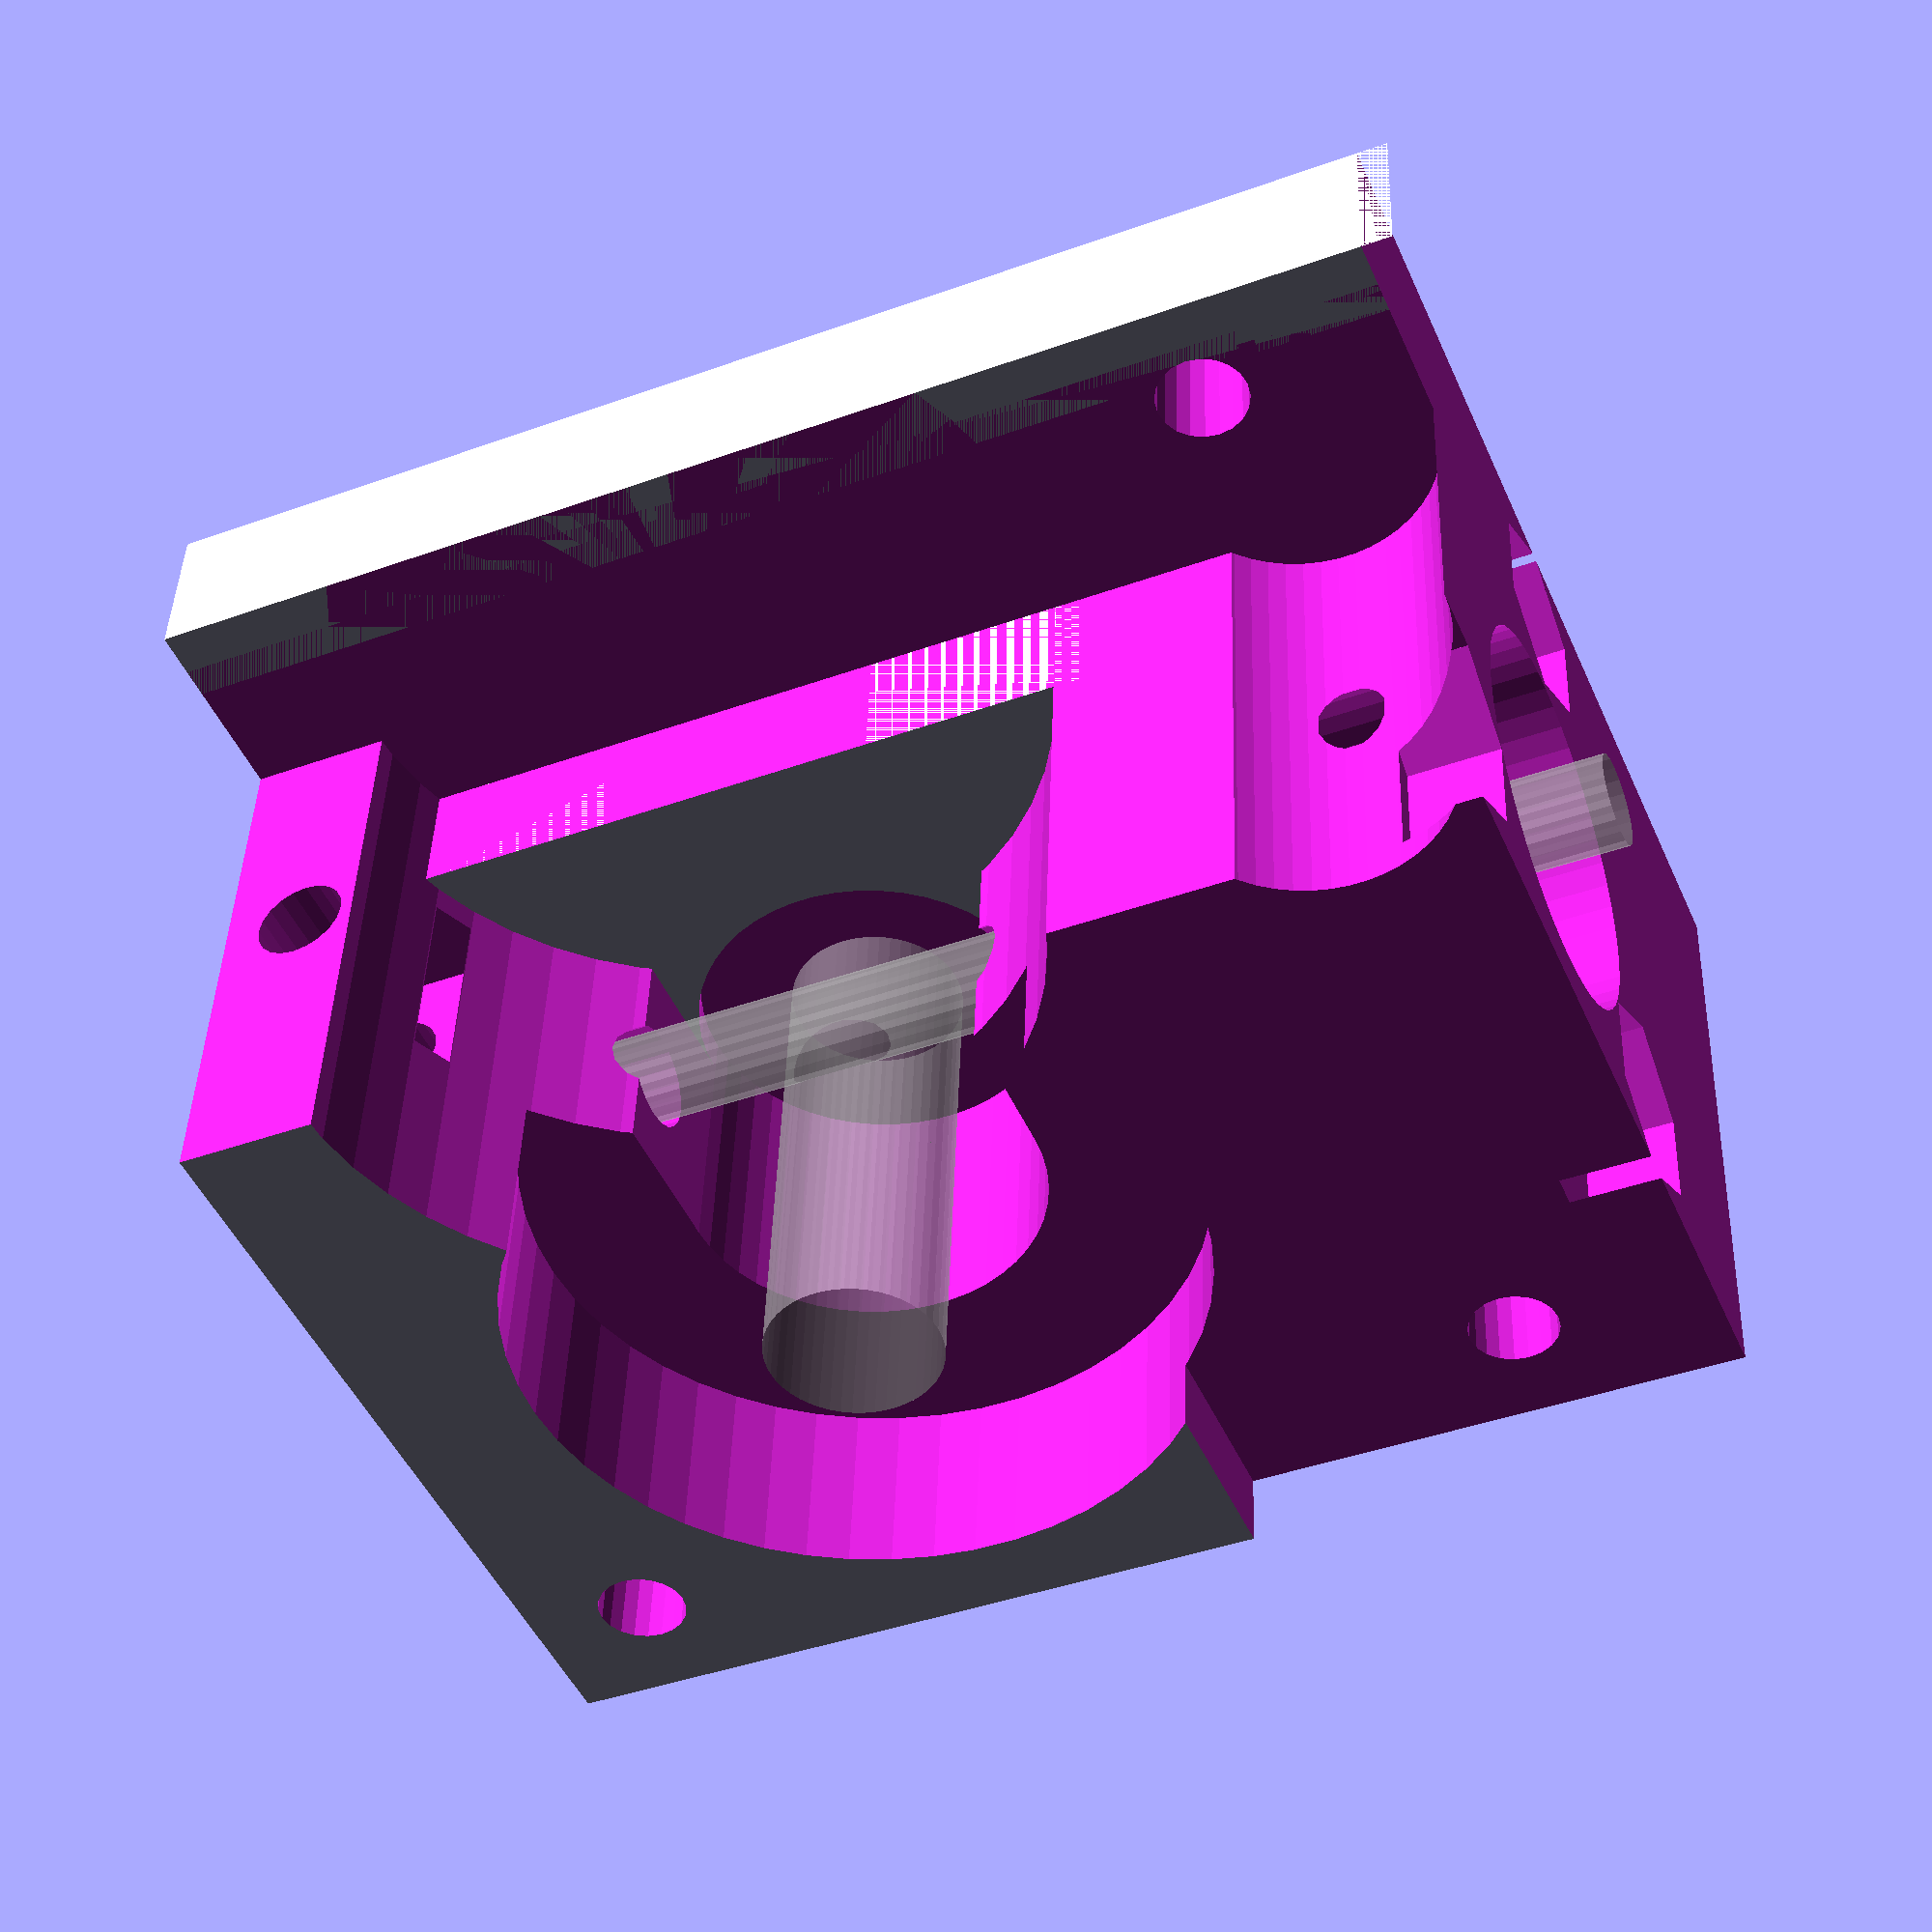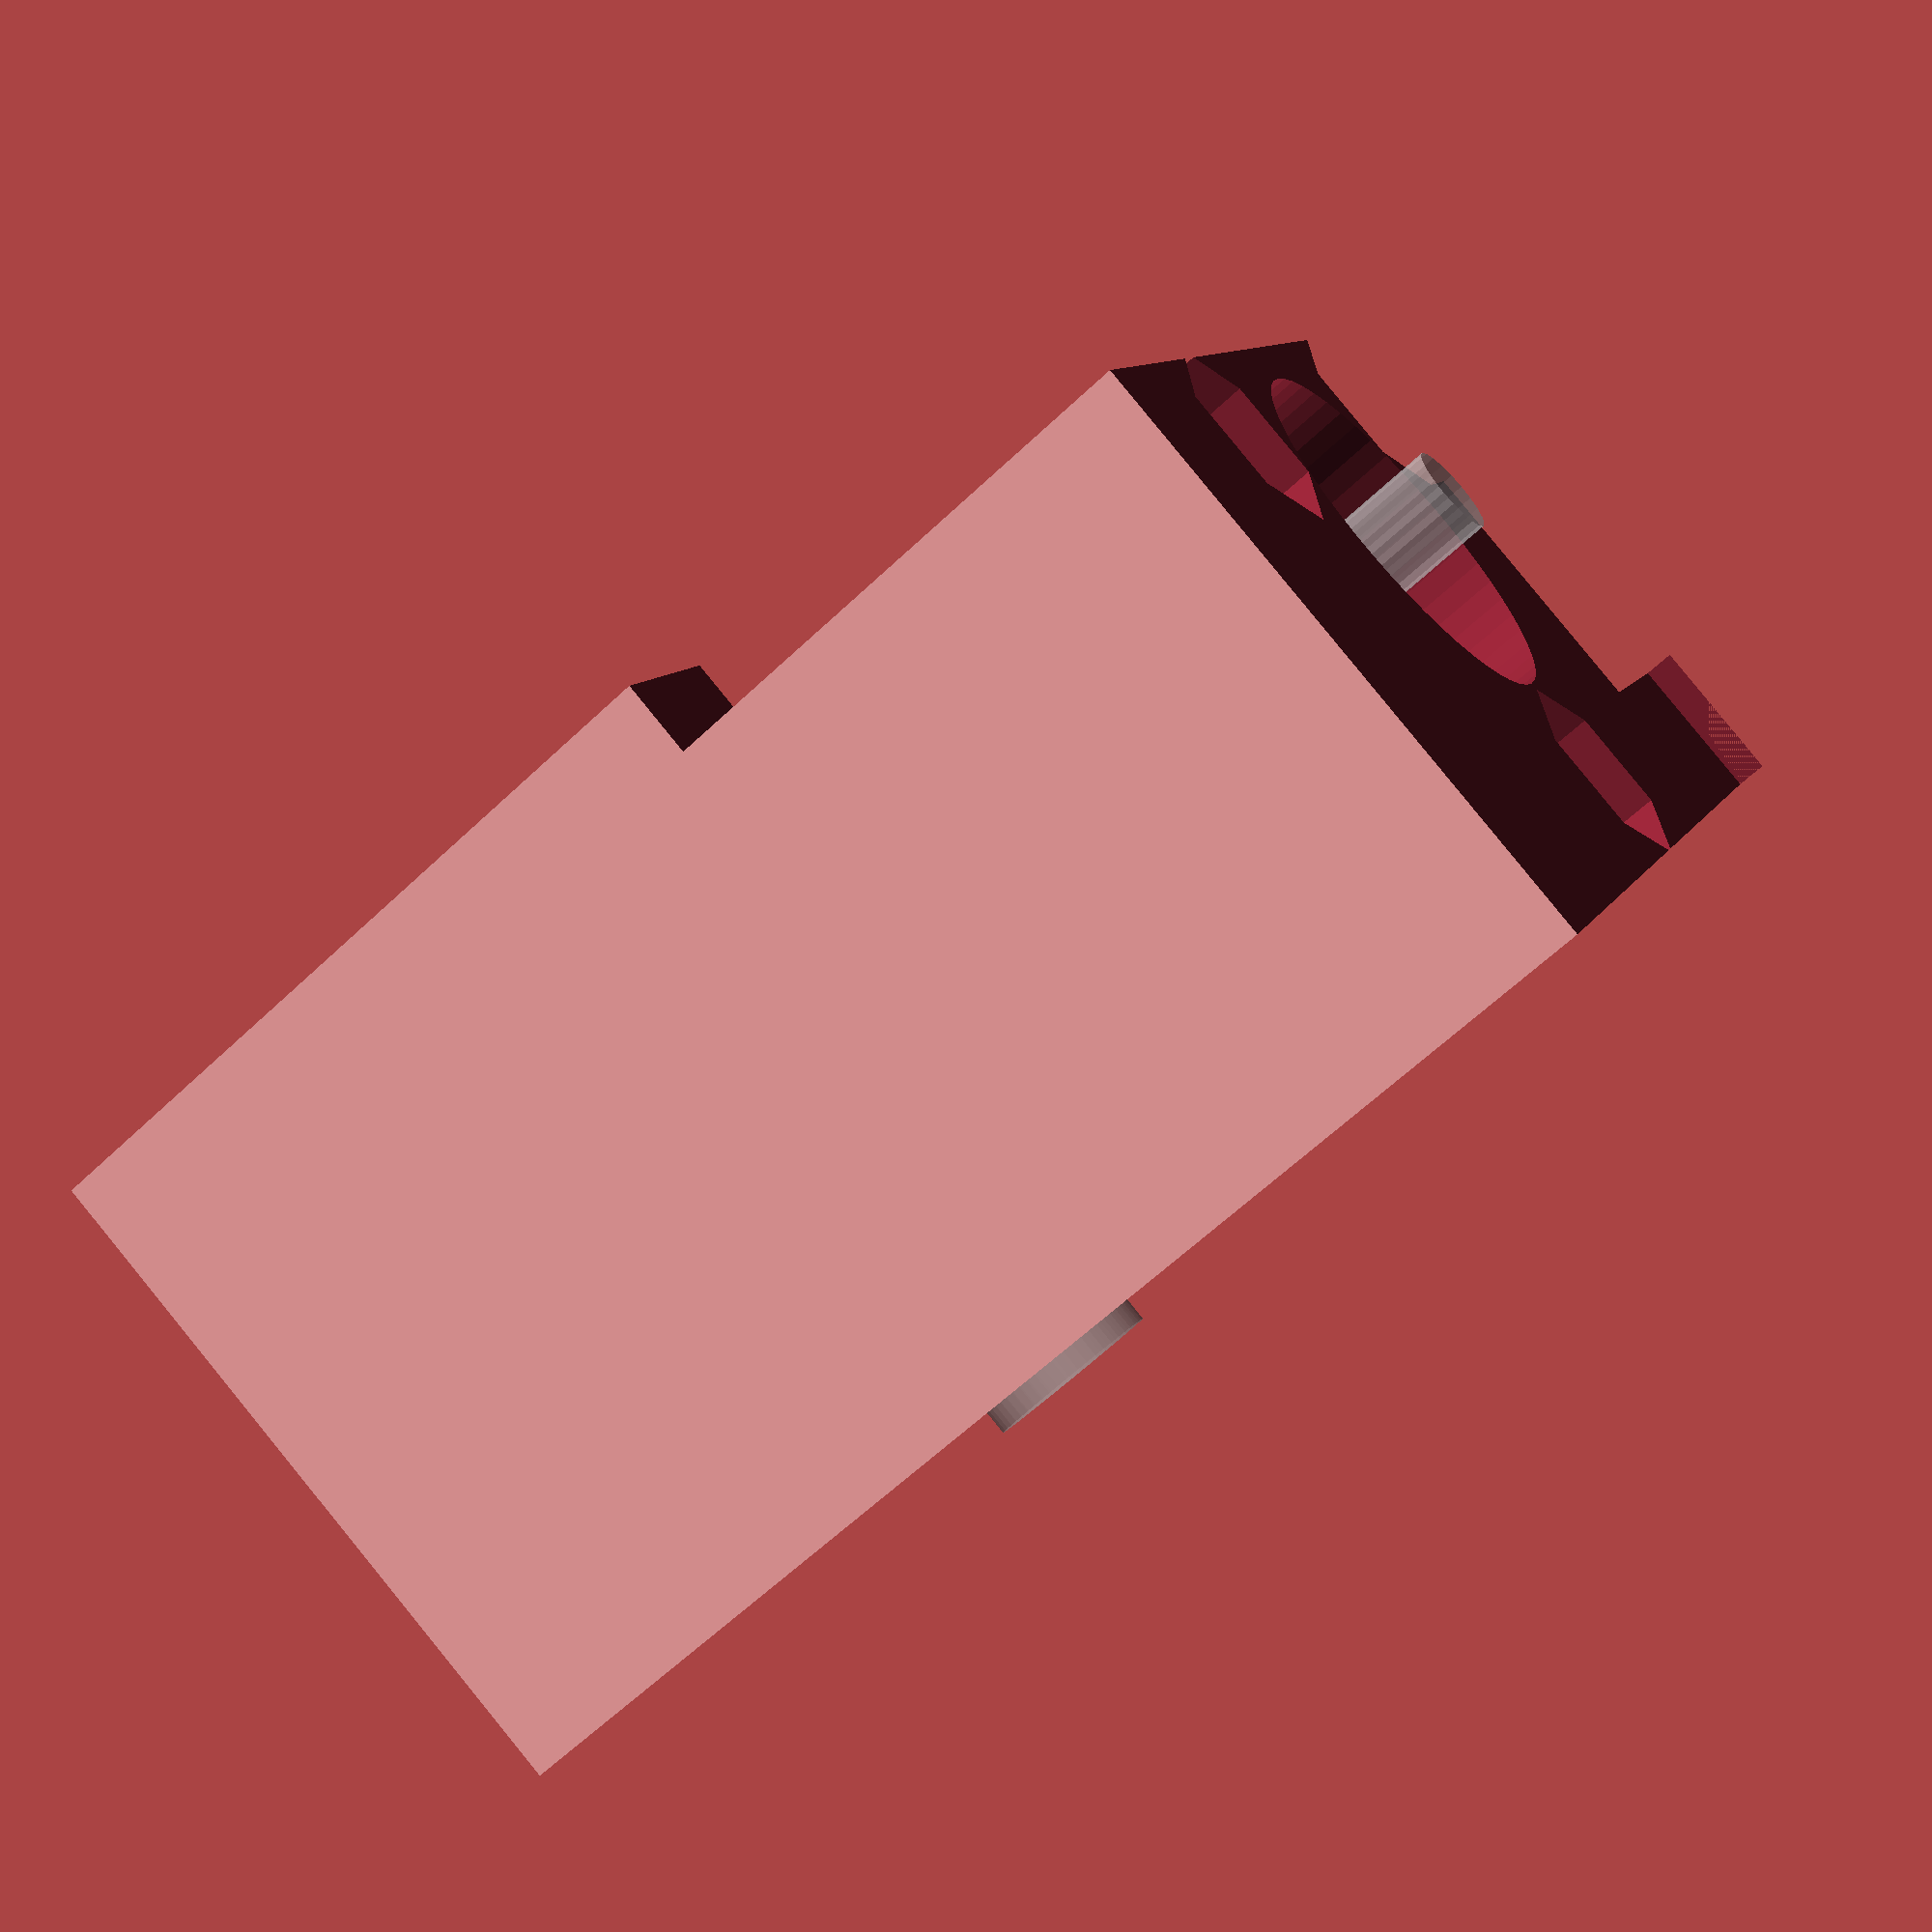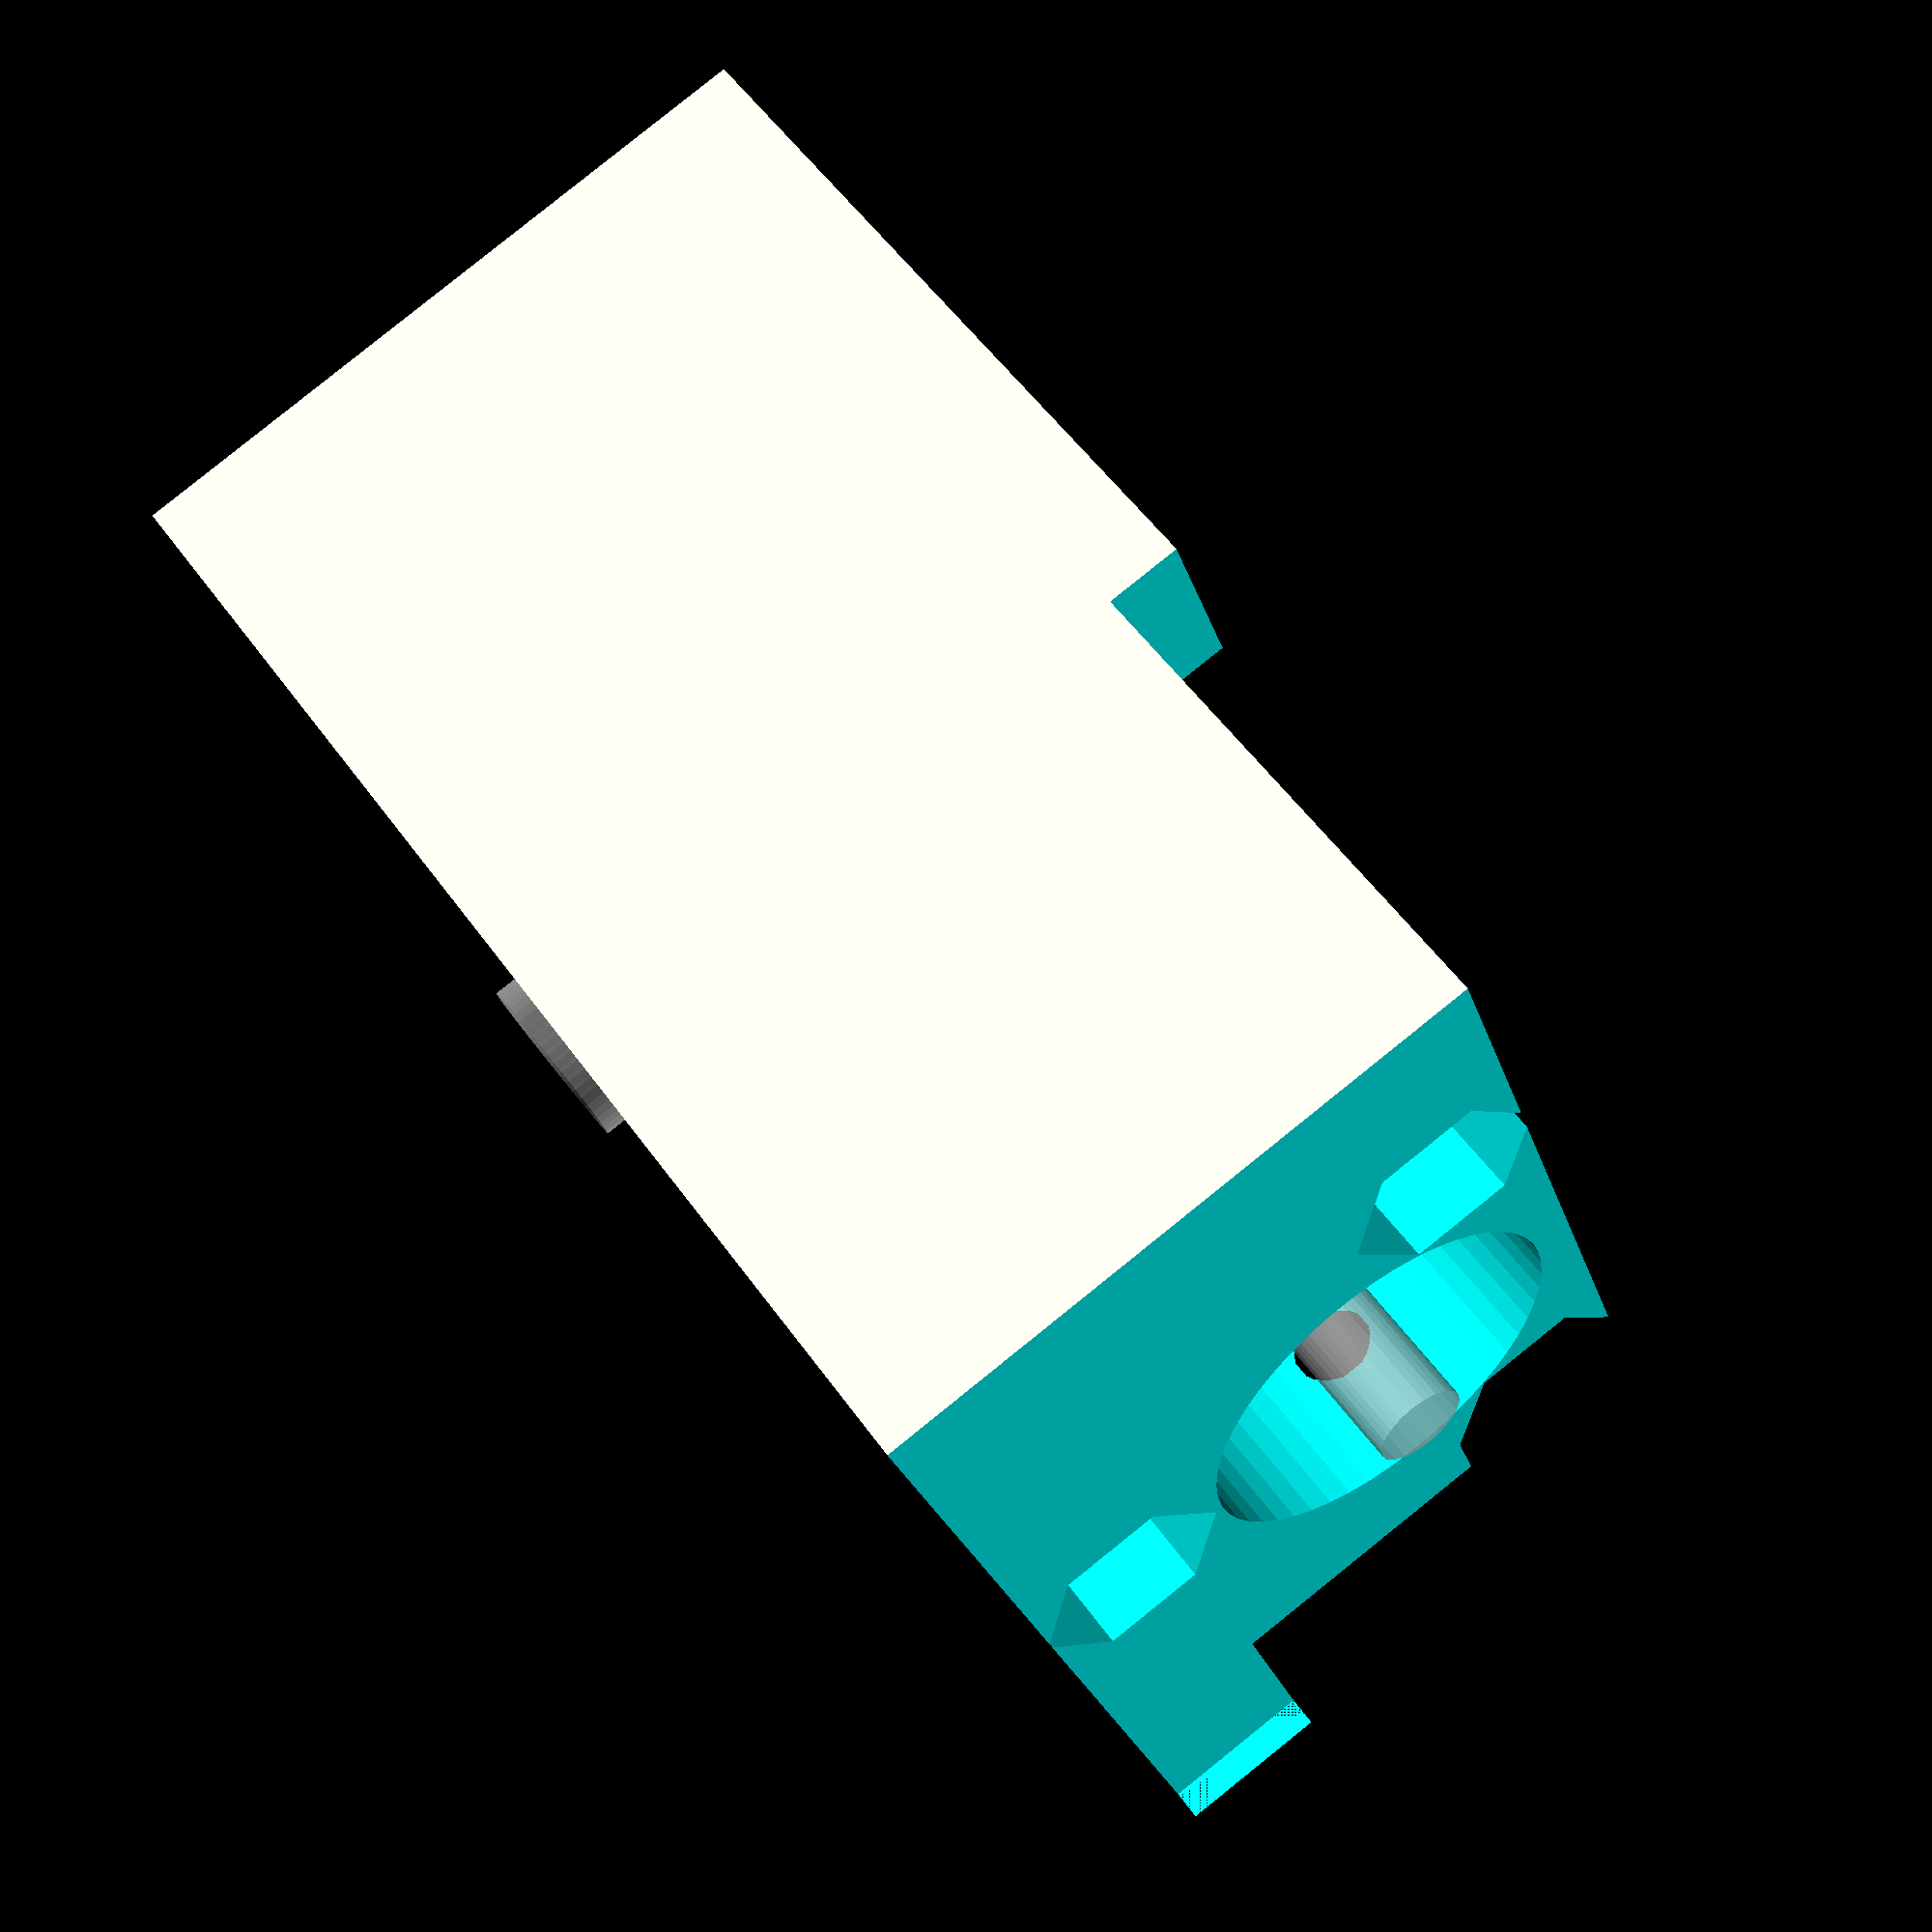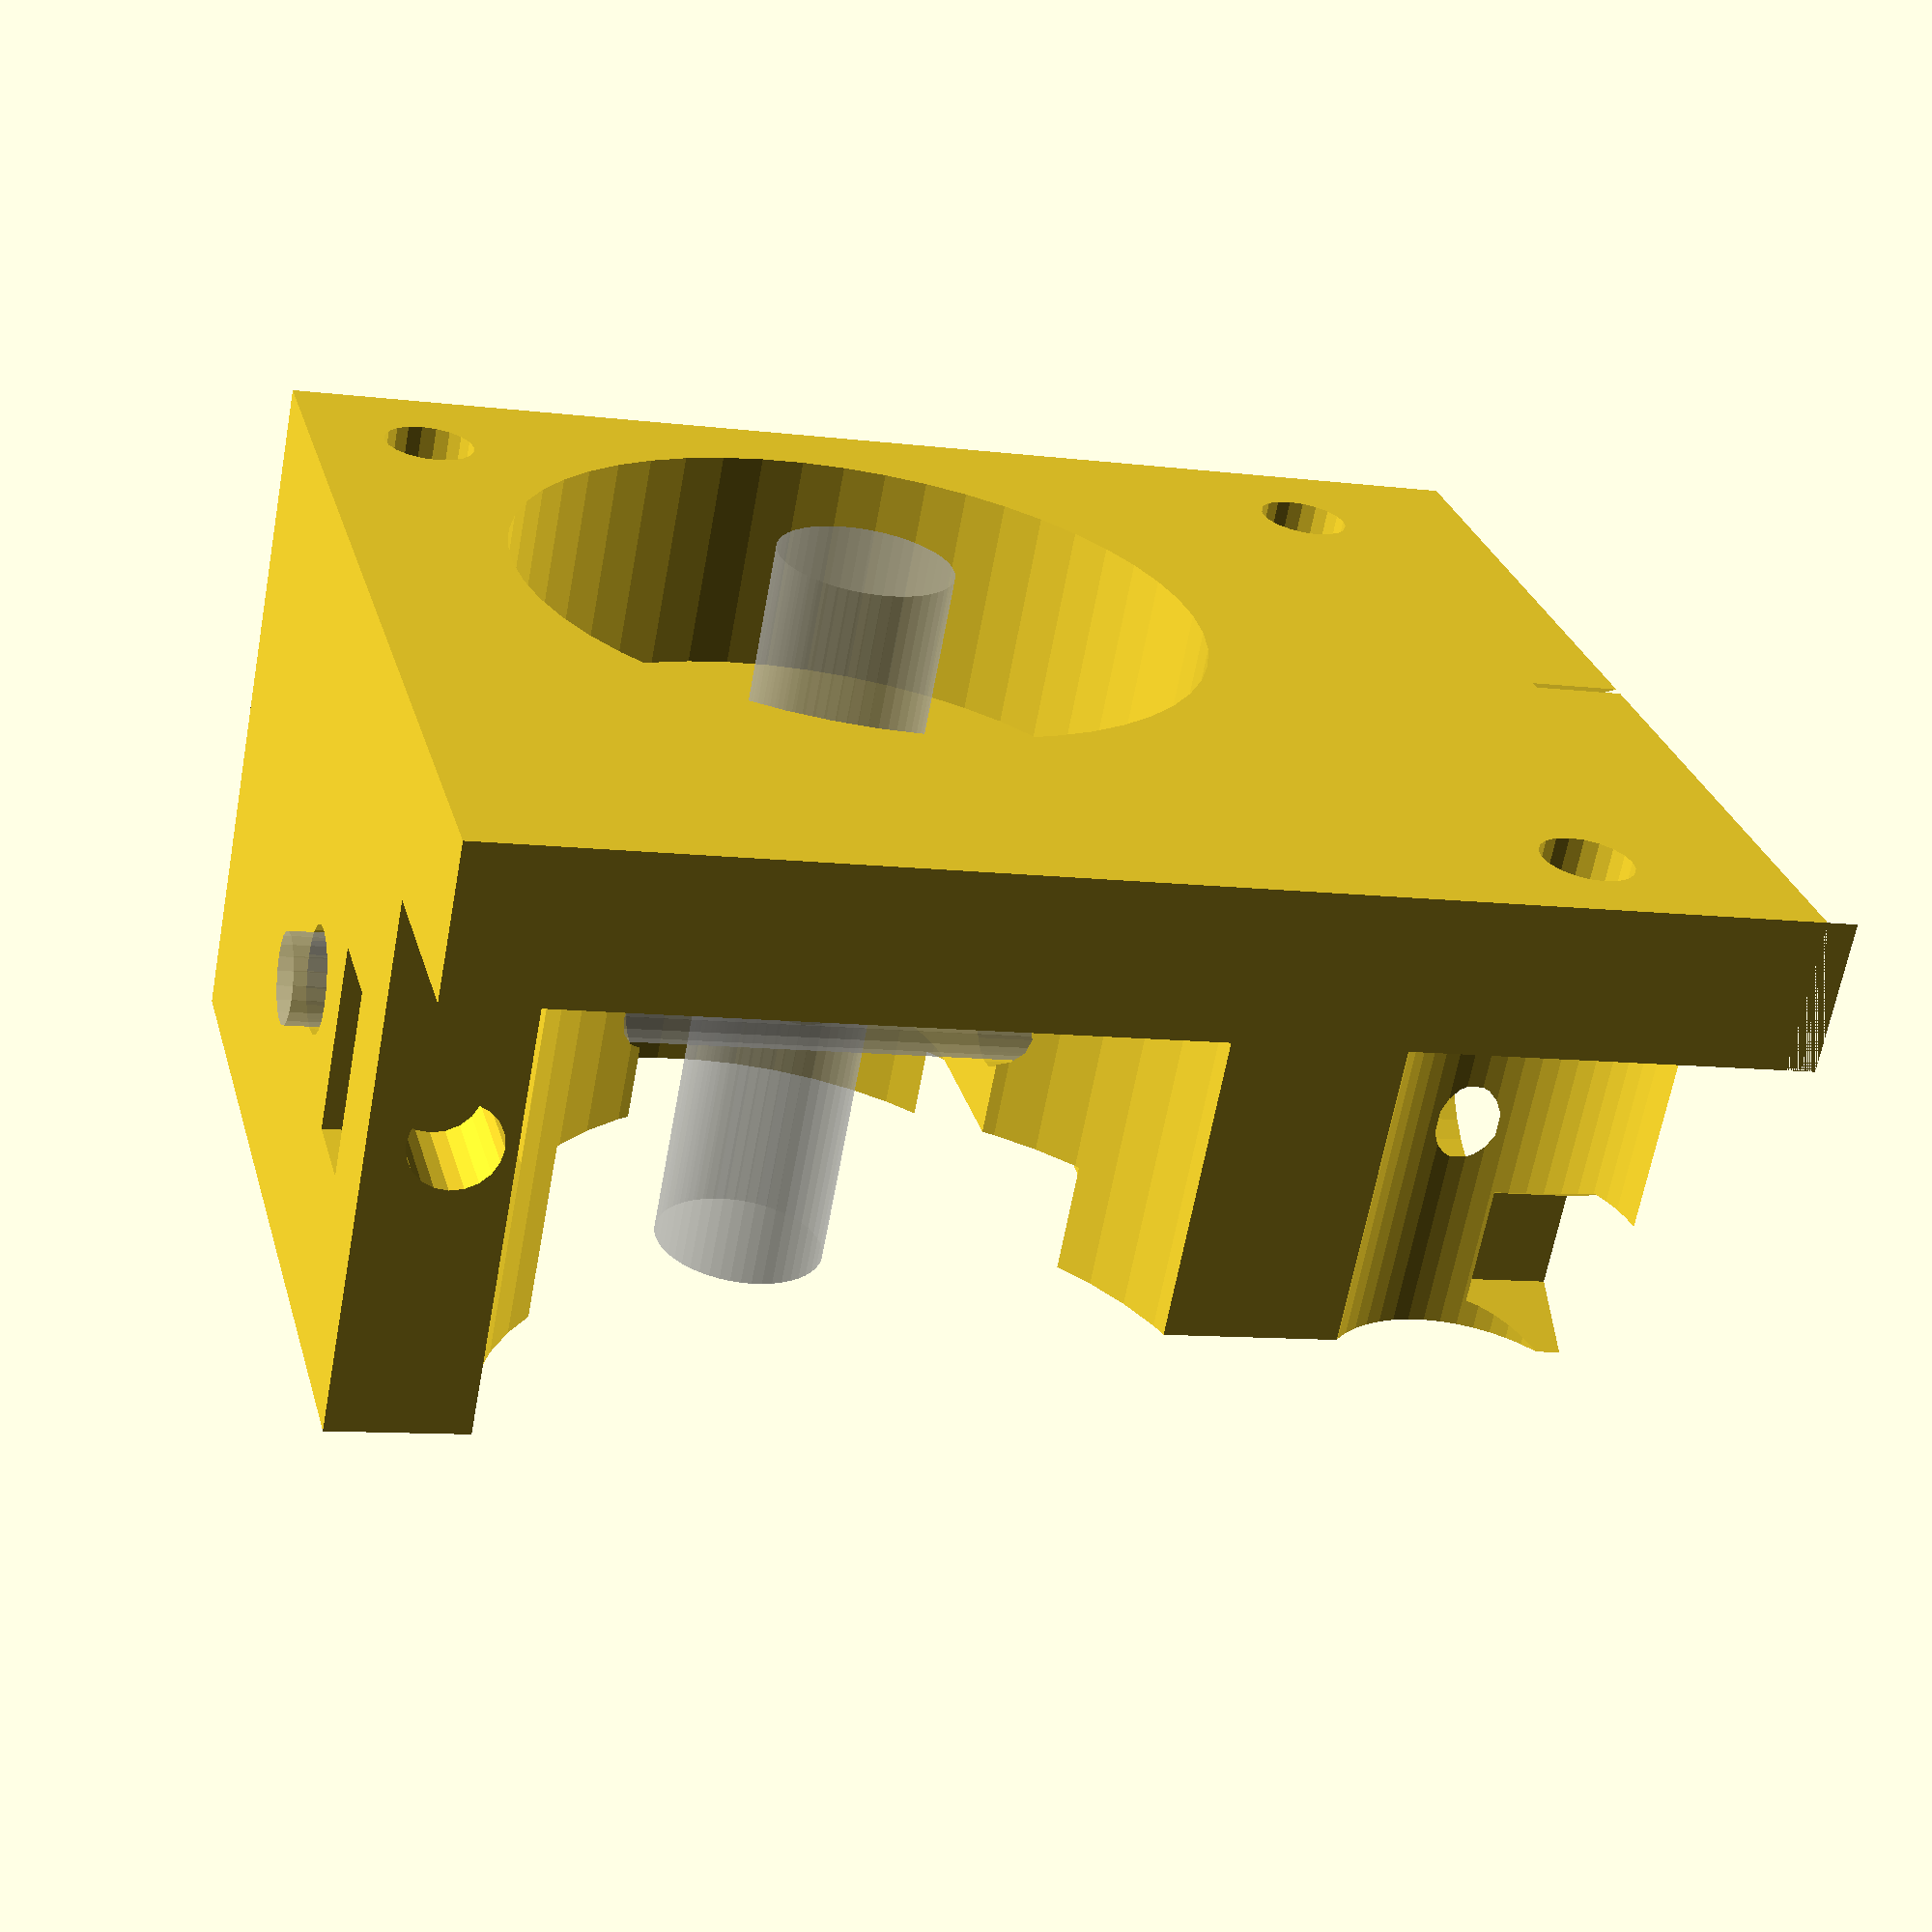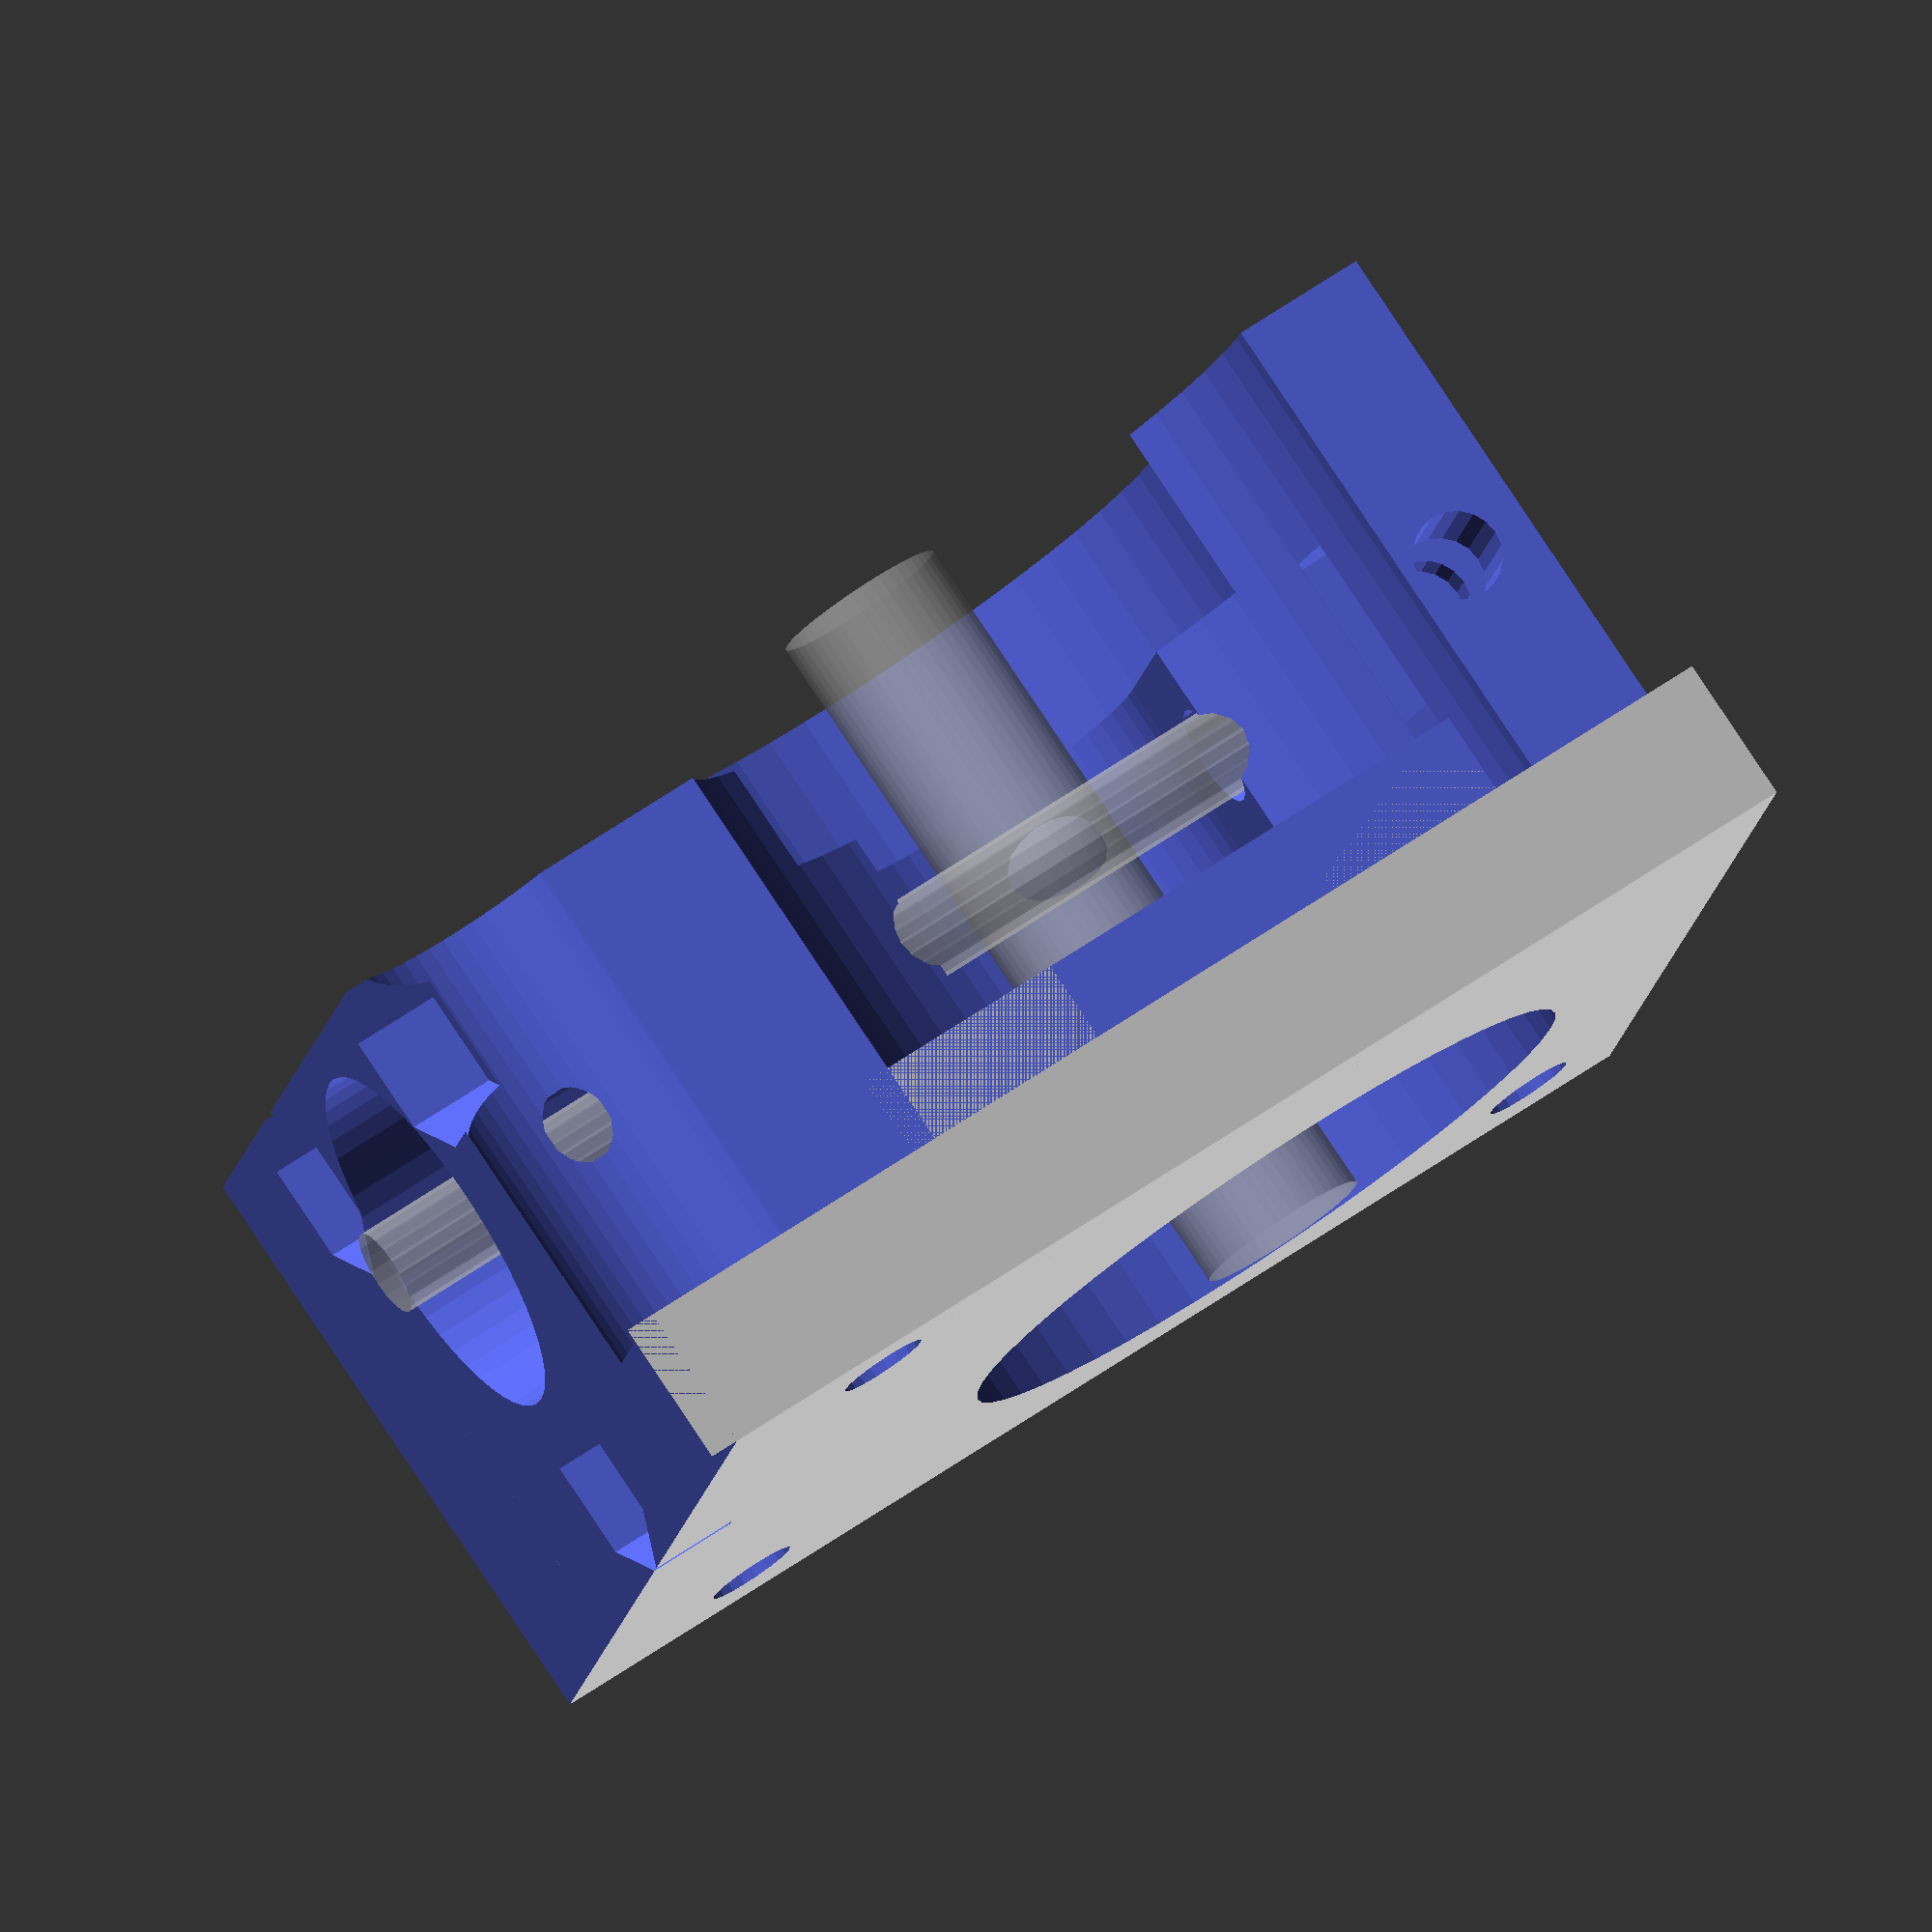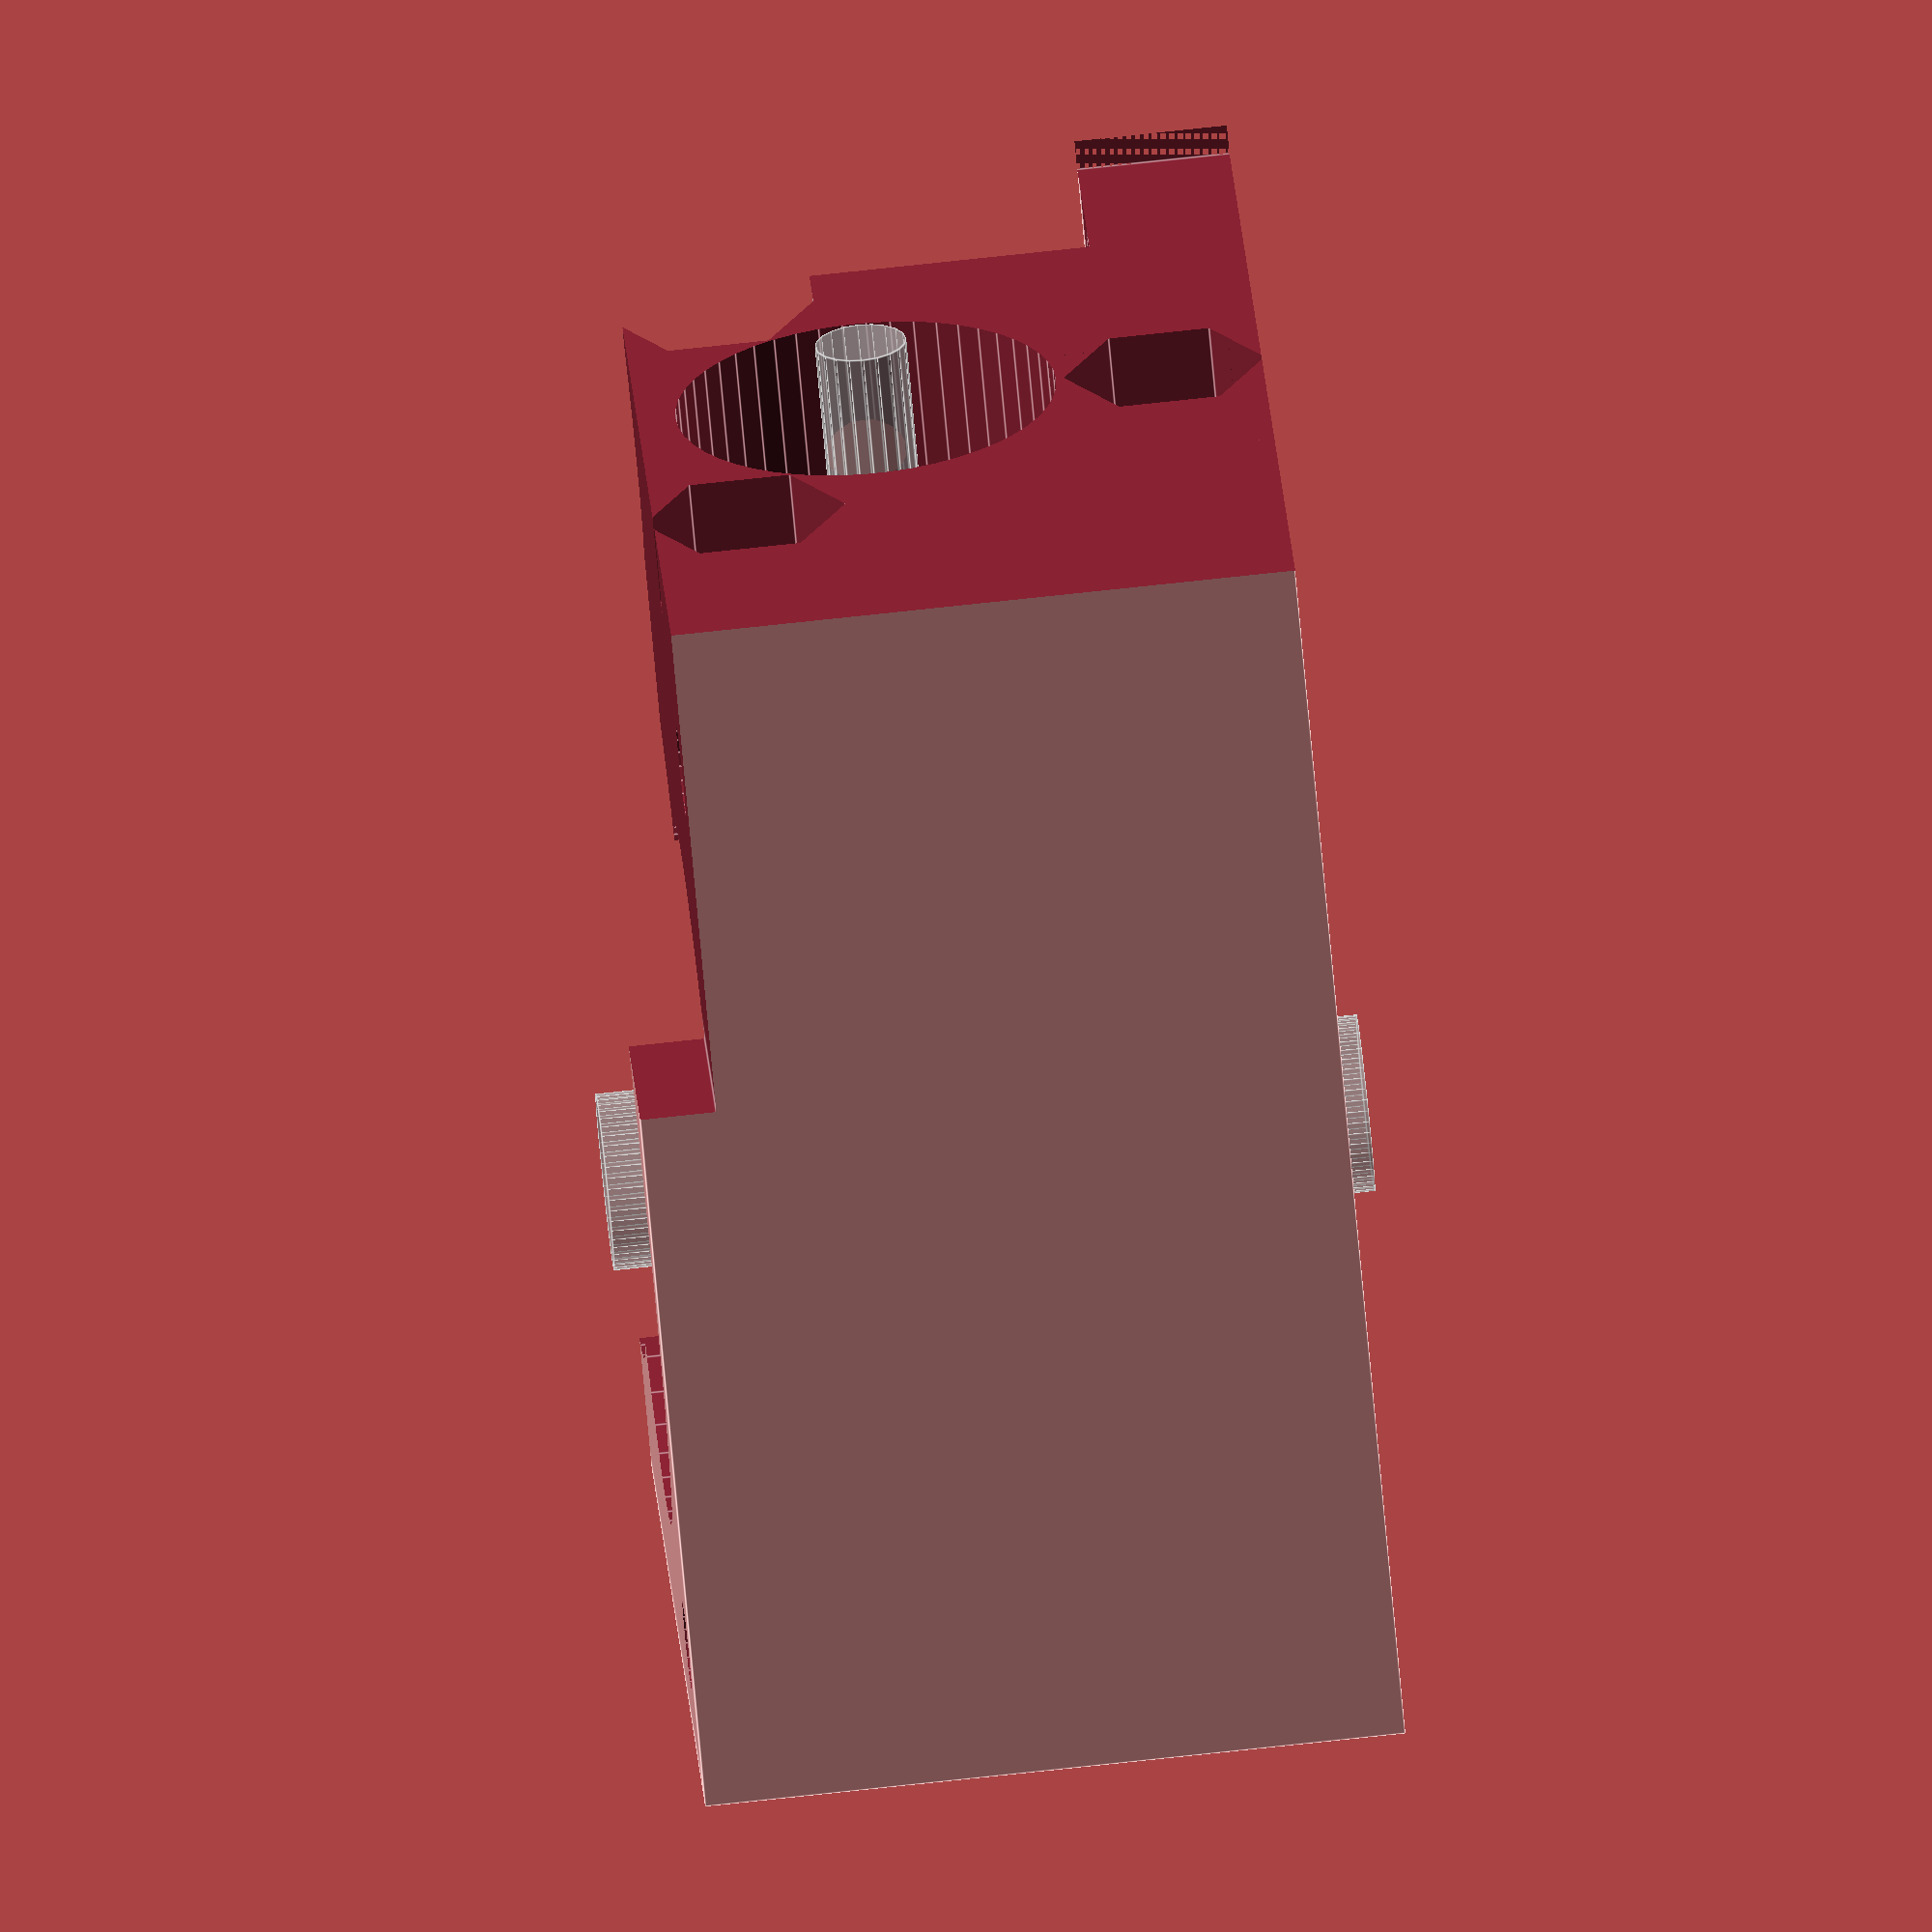
<openscad>
x=42.5;
y=34.5;
z=23;

d1=3;
d2=22.2+.5;
d3=12;
d4=9;
d5=3.5;
//d6=15.5+.5;
d6=12.5;

x0=5.5;
y0=4;
x1=26.1;
y1=18.4;
z1=z-6.25;

y2=14.6;
z2=13;
y22=14.6;
z22=13;
y3=3;
z3=6.3;

y4=4;
y5=9;
z4=2.5;
union() {
difference() {
union(){
	cube([x,y-2,z]);
	translate([0,-2.5,0])cube([x,2.5,5]);
}
	translate([-1,-2.5,-1])cube([2,y+3,z]);
	// отверстия по углам
	translate([x0+2,y0-1-2,-1])cylinder(z+2,r=d1/2,$fn=20);
	translate([x0+2,y-y0-2,-1])cylinder(z+2,r=d1/2,$fn=20);
	translate([x-x0-0.5+2,y-y0-2,-1])cylinder(z+2,r=d1/2,$fn=20);

	// центр
	%translate([x1,y1,-1])cylinder(z+2,r=5.8/2,$fn=50);
	translate([x1,y1,-1])cylinder(z+2,r=d3/2,$fn=50);
	translate([x1,y1,z1])cylinder(7,r=d2/2,$fn=50);
	translate([x1-d3/2,y1-8,z1-7.8])cube([d3,8,9]);

	// передняя часть
	translate([-1,-1,5])cube([x+2,y4+1,z-4]);
	translate([x0,-1,5])cube([x/2-x0,8,z-4]);
	translate([x0,4,5])cylinder(z-4,r=d4/2,$fn=50);
	translate([26.1,3.2,5])cylinder(z-4,r=d2/2+0.5,$fn=50);

	// верх
	translate([-1,-1,z-z4])cube([19,y+2,z4+1]);

	translate([x1,y1,-1])cylinder(8.5,r=d2/2,$fn=50);
	translate([x1,y2,z2])rotate([0,90,0])cylinder(x-x1+1,r=d5/2,$fn=20);
	%translate([-1,y2,z2])rotate([0,90,0])cylinder(x+2,r=3/2,$fn=20);

	translate([x-6,y2-7,z2-z3/2])cube([7,y3,z3]);
	translate([x-2.7,y4-1,z2])rotate([-90,0,0])cylinder(y5,r=d1/2,$fn=20);

	// сопло
	translate([-1,y22,z22])rotate([0,90,0])cylinder(x1+1,r=d5/2,$fn=20);
	translate([-1,y22,z22])rotate([0,90,0])cylinder(16,r=d6/2,$fn=50);
	//translate([-1,y22+8.5,z-z4-3])rotate([0,90,0])cylinder(5,r=d1/2,$fn=20);
	translate([-1,y22+8.5,z-z4-3])rotate([0,90,0])cylinder(5,r=6.6/2,$fa=60);
	//translate([-1,y22,3.2])rotate([0,90,0])cylinder(5,r=d1/2,$fn=20);
	translate([-1,y22,3.2])rotate([0,90,0])cylinder(5,r=6.6/2,$fa=60);
	//translate([-1,y22-8.5,z-z4-3])rotate([0,90,0])cylinder(5,r=d1/2,$fn=20);
	translate([-1,y22-8.5,z-z4-3])rotate([0,90,0])cylinder(5,r=6.6/2,$fa=60);
	translate([-1,y22-8.5-3,z-z4-3.3+4])rotate([0,90,0])cube([7,3,3]);

}

difference() {
	union() {
		translate([x1,y1,0.5])cylinder(8.5,r=d2/2+1,$fn=50);
		translate([14,7,0.5])cube([24,5,8.5]);
	}
	translate([x1,y1,7.9])cylinder(15,r=d3/2,$fn=50);
	translate([x1,y1,-1])cylinder(8.5,r=d2/2,$fn=50);
	translate([0.5,y1-d2/4,0.5])cube([14.5,d2/2,10]);
	translate([14,2,0.5])cube([24,5,9]);
	translate([-1,y22,z22])rotate([0,90,0])cylinder(16,r=d6/2,$fn=50);
}
}

</openscad>
<views>
elev=316.8 azim=156.8 roll=1.9 proj=p view=wireframe
elev=94.5 azim=201.2 roll=39.2 proj=p view=solid
elev=95.3 azim=205.1 roll=308.7 proj=p view=solid
elev=64.9 azim=14.8 roll=169.5 proj=p view=solid
elev=278.4 azim=169.2 roll=146.4 proj=o view=solid
elev=102.2 azim=215.3 roll=96.1 proj=o view=edges
</views>
